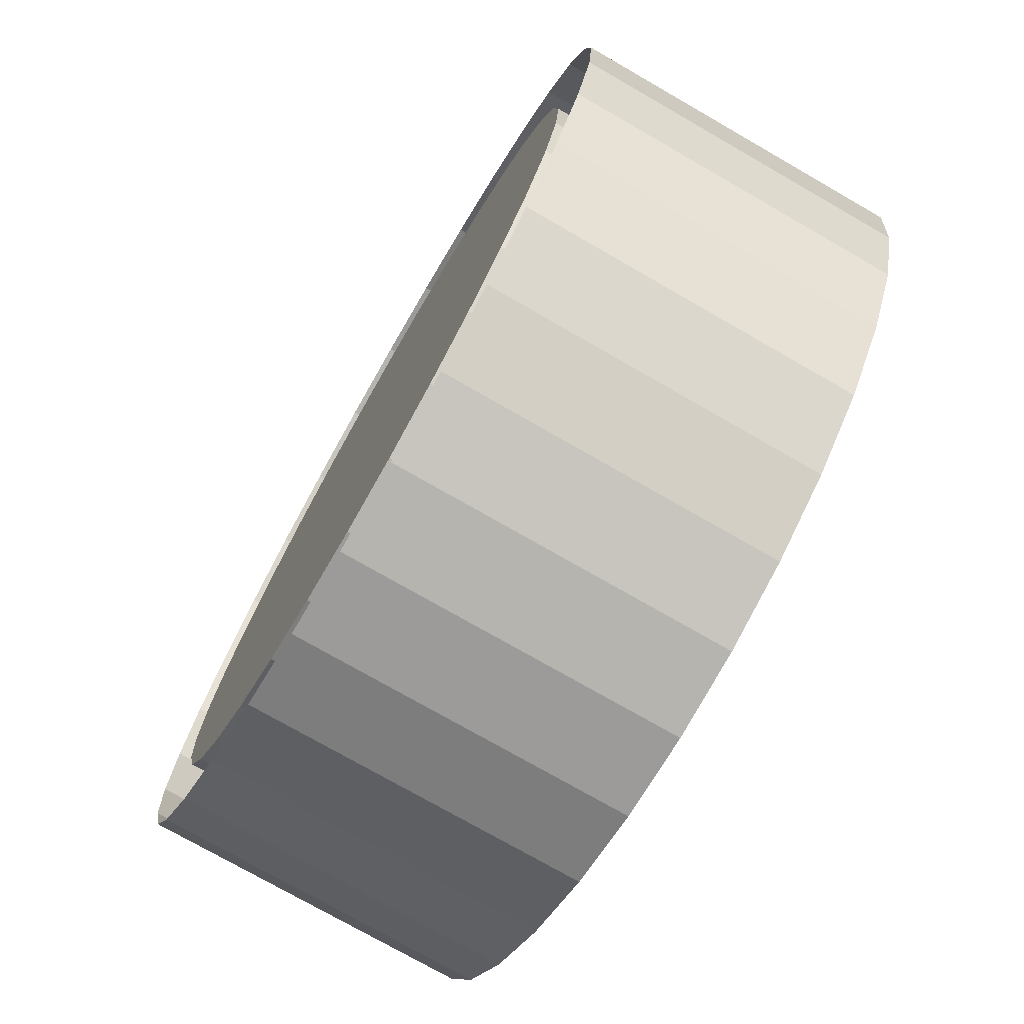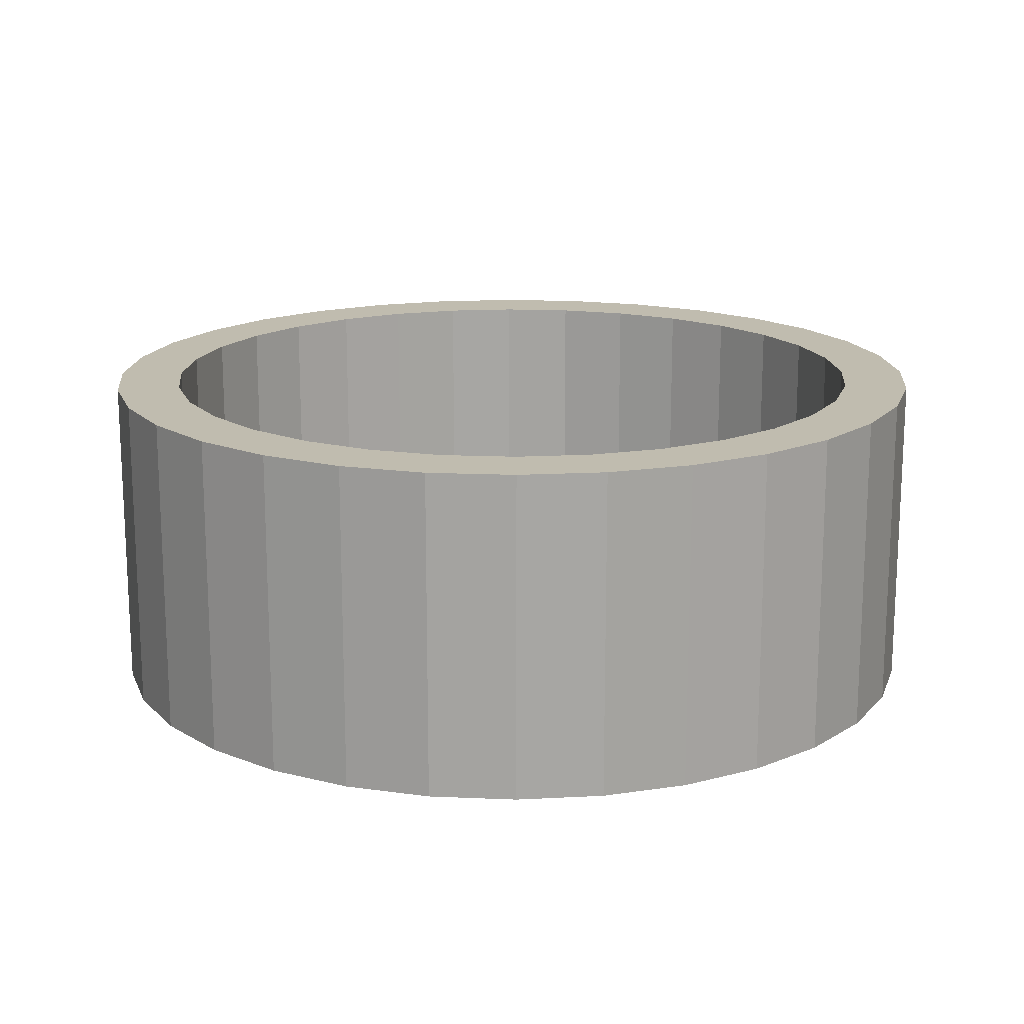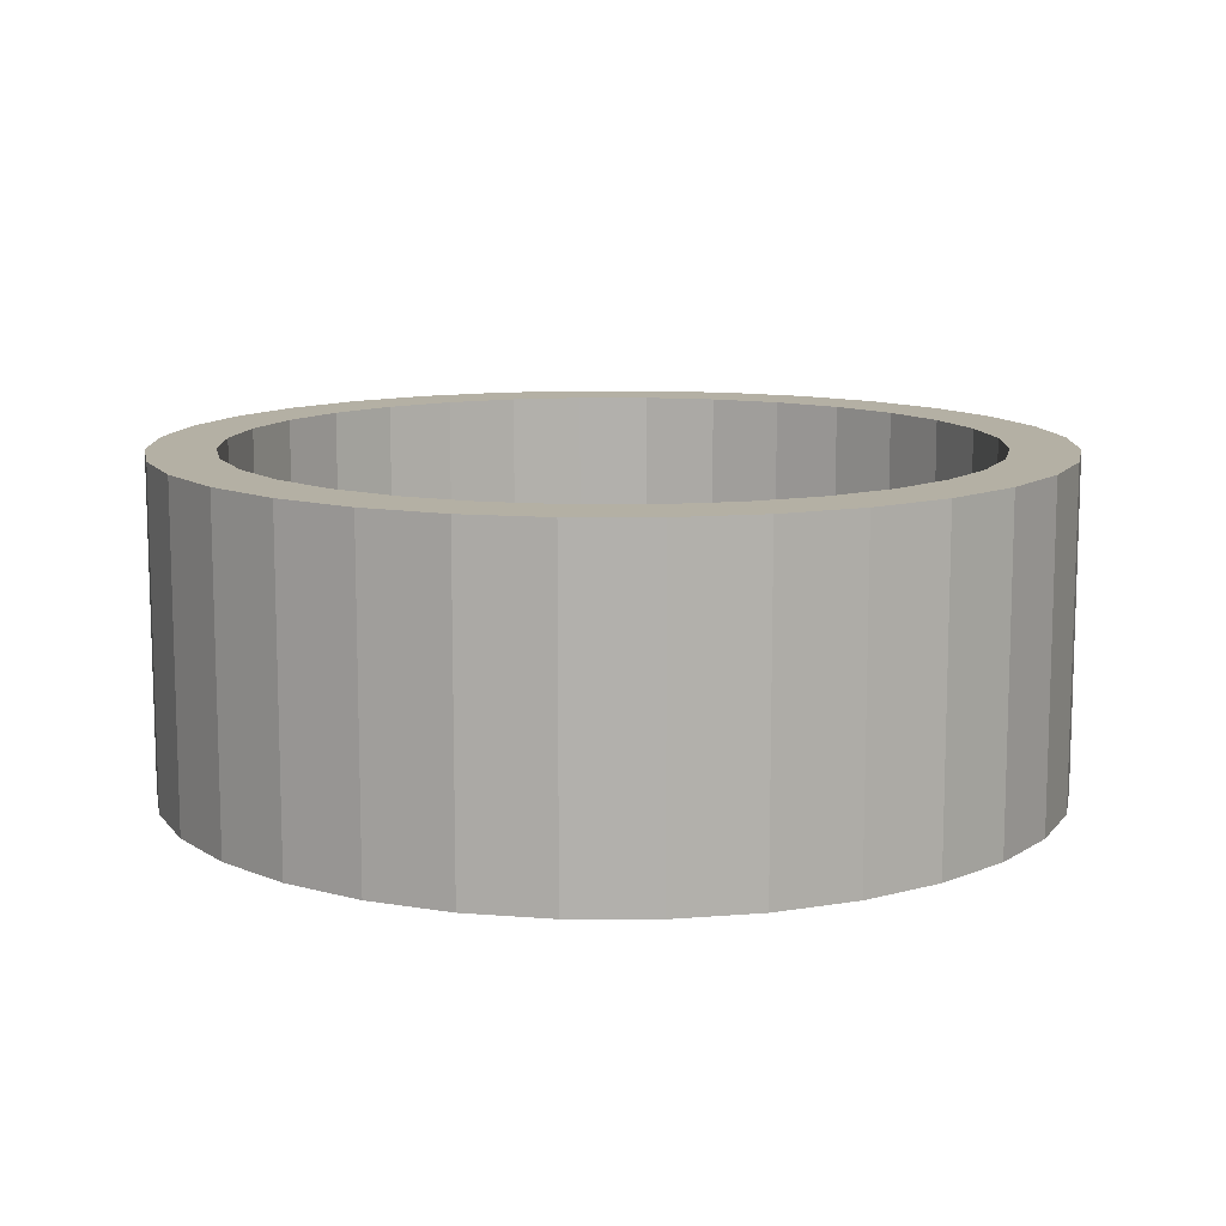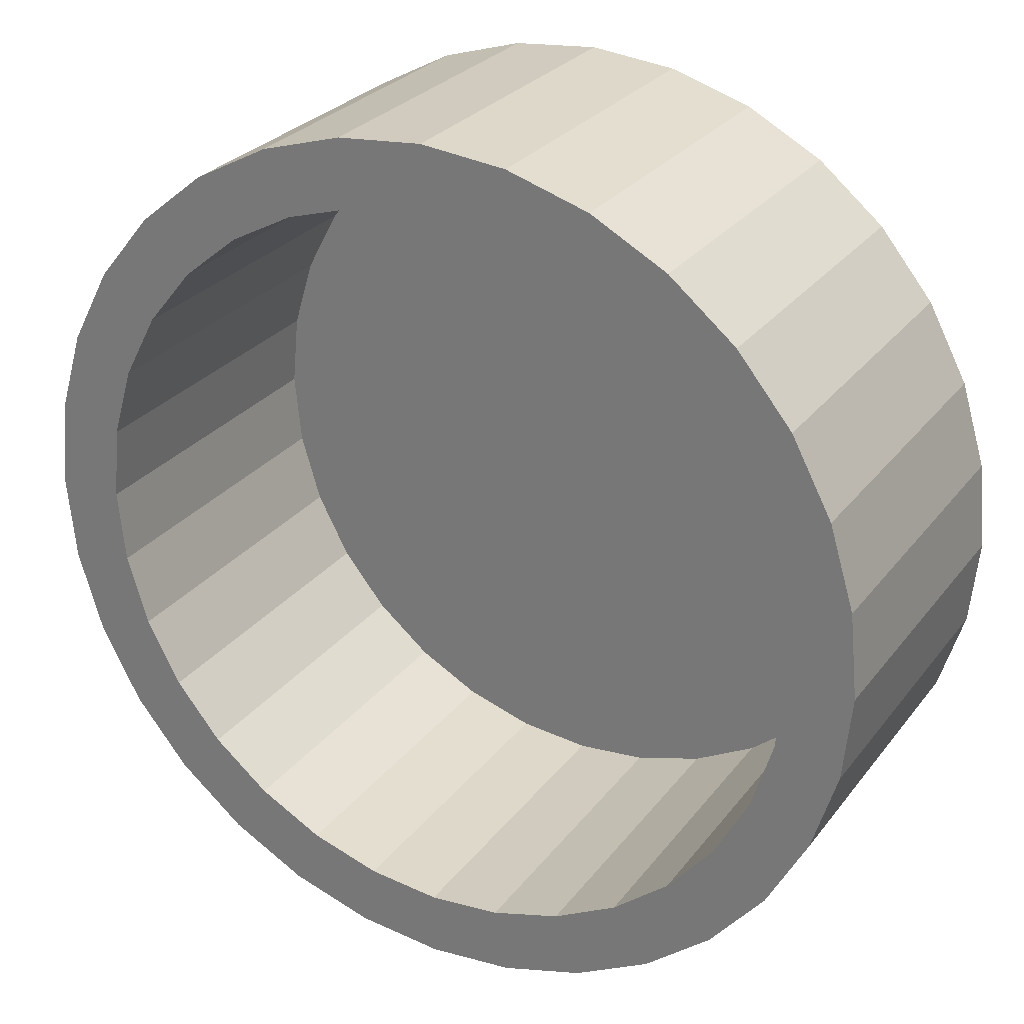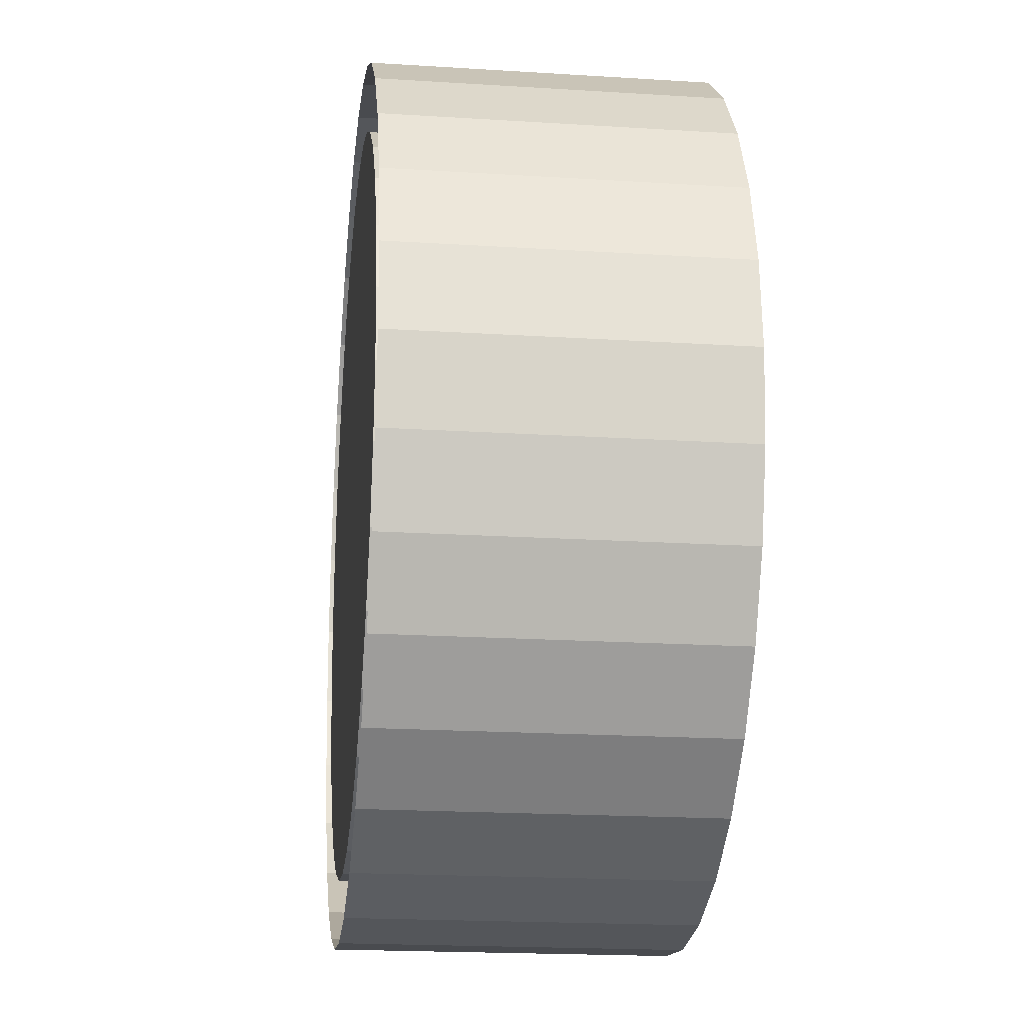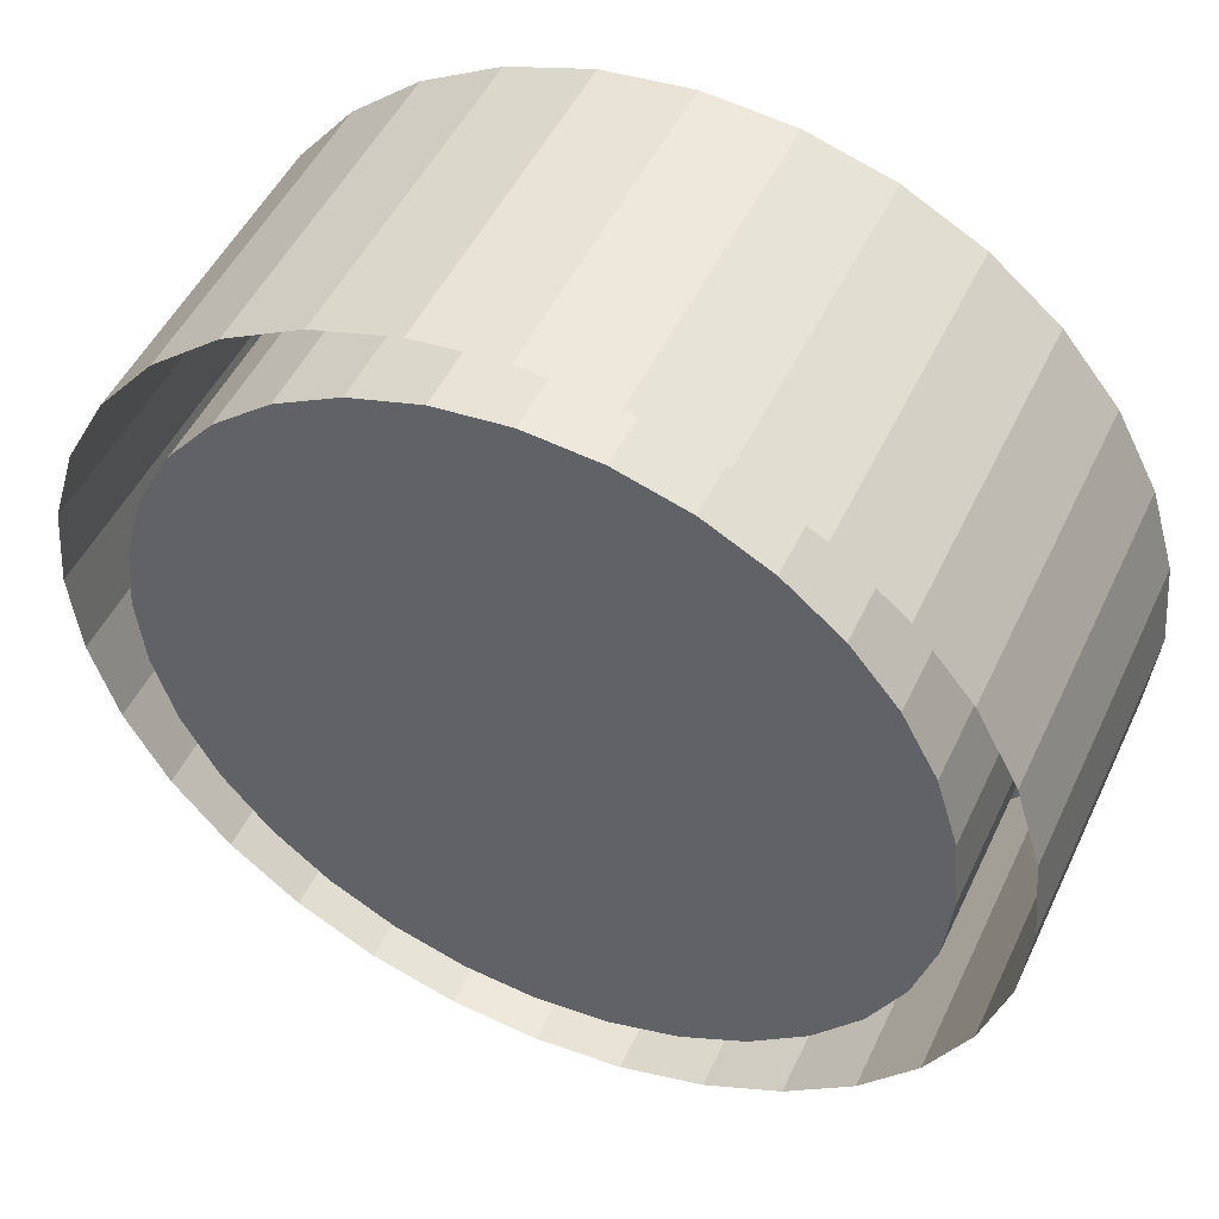
<metadata>
{"format":"obj","ext":"obj","renderer":"f3d","projection":"perspective","resolution":1024,"background":"white","views":[{"elev":-75.2,"azim":60.1,"up":"+Z"},{"elev":16.3,"azim":-56.8,"up":"+Y"},{"elev":11.4,"azim":-106.8,"up":"+Y"},{"elev":27.6,"azim":-150.7,"up":"+Z"},{"elev":-19.7,"azim":83.3,"up":"+Z"},{"elev":49.4,"azim":24.6,"up":"+Z"}]}
</metadata>
<code>
o Cylinder_Cylinder.003
v 0 11.18 -16.39
v 0 -1.104 -16.39
v 3.197 11.18 -16.07
v 3.197 -1.104 -16.07
v 6.272 11.18 -15.14
v 6.272 -1.104 -15.14
v 9.105 11.18 -13.63
v 9.105 -1.104 -13.63
v 11.59 11.18 -11.59
v 11.59 -1.104 -11.59
v 13.63 11.18 -9.105
v 13.63 -1.104 -9.105
v 15.14 11.18 -6.272
v 15.14 -1.104 -6.272
v 16.07 11.18 -3.197
v 16.07 -1.104 -3.197
v 16.39 11.18 -1e-06
v 16.39 -1.104 -1e-06
v 16.07 11.18 3.197
v 16.07 -1.104 3.197
v 15.14 11.18 6.272
v 15.14 -1.104 6.272
v 13.63 11.18 9.105
v 13.63 -1.104 9.105
v 11.59 11.18 11.59
v 11.59 -1.104 11.59
v 9.105 11.18 13.63
v 9.105 -1.104 13.63
v 6.272 11.18 15.14
v 6.272 -1.104 15.14
v 3.197 11.18 16.07
v 3.197 -1.104 16.07
v -5e-06 11.18 16.39
v -5e-06 -1.104 16.39
v -3.197 11.18 16.07
v -3.197 -1.104 16.07
v -6.272 11.18 15.14
v -6.272 -1.104 15.14
v -9.105 11.18 13.63
v -9.105 -1.104 13.63
v -11.59 11.18 11.59
v -11.59 -1.104 11.59
v -13.63 11.18 9.105
v -13.63 -1.104 9.105
v -15.14 11.18 6.272
v -15.14 -1.104 6.272
v -16.07 11.18 3.197
v -16.07 -1.104 3.197
v -16.39 11.18 -1.6e-05
v -16.39 -1.104 -1.6e-05
v -16.07 11.18 -3.197
v -16.07 -1.104 -3.197
v -15.14 11.18 -6.272
v -15.14 -1.104 -6.272
v -13.63 11.18 -9.105
v -13.63 -1.104 -9.105
v -11.59 11.18 -11.59
v -11.59 -1.104 -11.59
v -9.105 11.18 -13.63
v -9.105 -1.104 -13.63
v -6.272 11.18 -15.14
v -6.272 -1.104 -15.14
v -3.197 11.18 -16.07
v -3.197 -1.104 -16.07
v 0 11.18 -13.92
v 2.715 11.18 -13.65
v 5.325 11.18 -12.86
v 7.731 11.18 -11.57
v 9.84 11.18 -9.84
v 11.57 11.18 -7.731
v 12.86 11.18 -5.325
v 13.65 11.18 -2.715
v 13.92 11.18 -2e-06
v 13.65 11.18 2.715
v 12.86 11.18 5.325
v 11.57 11.18 7.731
v 9.84 11.18 9.84
v 7.731 11.18 11.57
v 5.325 11.18 12.86
v 2.715 11.18 13.65
v -4e-06 11.18 13.92
v -2.715 11.18 13.65
v -5.325 11.18 12.86
v -7.731 11.18 11.57
v -9.84 11.18 9.84
v -11.57 11.18 7.731
v -12.86 11.18 5.325
v -13.65 11.18 2.715
v -13.92 11.18 -1.4e-05
v -13.65 11.18 -2.715
v -12.86 11.18 -5.325
v -11.57 11.18 -7.731
v -9.84 11.18 -9.84
v -7.731 11.18 -11.57
v -5.325 11.18 -12.86
v -2.715 11.18 -13.65
v 0 -1.027 -13.92
v 2.715 -1.027 -13.65
v 5.325 -1.027 -12.86
v 7.731 -1.027 -11.57
v 9.84 -1.027 -9.84
v 11.57 -1.027 -7.731
v 12.86 -1.027 -5.325
v 13.65 -1.027 -2.715
v 13.92 -1.027 -2e-06
v 13.65 -1.027 2.715
v 12.86 -1.027 5.325
v 11.57 -1.027 7.731
v 9.84 -1.027 9.84
v 7.731 -1.027 11.57
v 5.325 -1.027 12.86
v 2.715 -1.027 13.65
v -4e-06 -1.027 13.92
v -2.715 -1.027 13.65
v -5.325 -1.027 12.86
v -7.731 -1.027 11.57
v -9.84 -1.027 9.84
v -11.57 -1.027 7.731
v -12.86 -1.027 5.325
v -13.65 -1.027 2.715
v -13.92 -1.027 -1.4e-05
v -13.65 -1.027 -2.715
v -12.86 -1.027 -5.325
v -11.57 -1.027 -7.731
v -9.84 -1.027 -9.84
v -7.731 -1.027 -11.57
v -5.325 -1.027 -12.86
v -2.715 -1.027 -13.65
f 1 3 4 2
f 3 5 6 4
f 5 7 8 6
f 7 9 10 8
f 9 11 12 10
f 11 13 14 12
f 13 15 16 14
f 15 17 18 16
f 17 19 20 18
f 19 21 22 20
f 21 23 24 22
f 23 25 26 24
f 25 27 28 26
f 27 29 30 28
f 29 31 32 30
f 31 33 34 32
f 33 35 36 34
f 35 37 38 36
f 37 39 40 38
f 39 41 42 40
f 41 43 44 42
f 43 45 46 44
f 45 47 48 46
f 47 49 50 48
f 49 51 52 50
f 51 53 54 52
f 53 55 56 54
f 55 57 58 56
f 57 59 60 58
f 59 61 62 60
f 91 123 124 92
f 61 63 64 62
f 63 1 2 64
f 19 74 75 21
f 37 83 84 39
f 55 92 93 57
f 11 70 71 13
f 29 79 80 31
f 47 88 89 49
f 3 66 67 5
f 21 75 76 23
f 39 84 85 41
f 57 93 94 59
f 13 71 72 15
f 31 80 81 33
f 49 89 90 51
f 5 67 68 7
f 23 76 77 25
f 41 85 86 43
f 59 94 95 61
f 15 72 73 17
f 33 81 82 35
f 51 90 91 53
f 7 68 69 9
f 25 77 78 27
f 43 86 87 45
f 61 95 96 63
f 17 73 74 19
f 35 82 83 37
f 53 91 92 55
f 9 69 70 11
f 27 78 79 29
f 45 87 88 47
f 1 65 66 3
f 63 96 65 1
f 97 128 127 126 125 124 123 122 121 120 119 118 117 116 115 114 113 112 111 110 109 108 107 106 105 104 103 102 101 100 99 98
f 78 110 111 79
f 65 97 98 66
f 92 124 125 93
f 79 111 112 80
f 66 98 99 67
f 93 125 126 94
f 80 112 113 81
f 67 99 100 68
f 94 126 127 95
f 81 113 114 82
f 68 100 101 69
f 95 127 128 96
f 82 114 115 83
f 69 101 102 70
f 96 128 97 65
f 83 115 116 84
f 70 102 103 71
f 84 116 117 85
f 71 103 104 72
f 85 117 118 86
f 72 104 105 73
f 86 118 119 87
f 73 105 106 74
f 87 119 120 88
f 74 106 107 75
f 88 120 121 89
f 75 107 108 76
f 89 121 122 90
f 76 108 109 77
f 90 122 123 91
f 77 109 110 78

</code>
